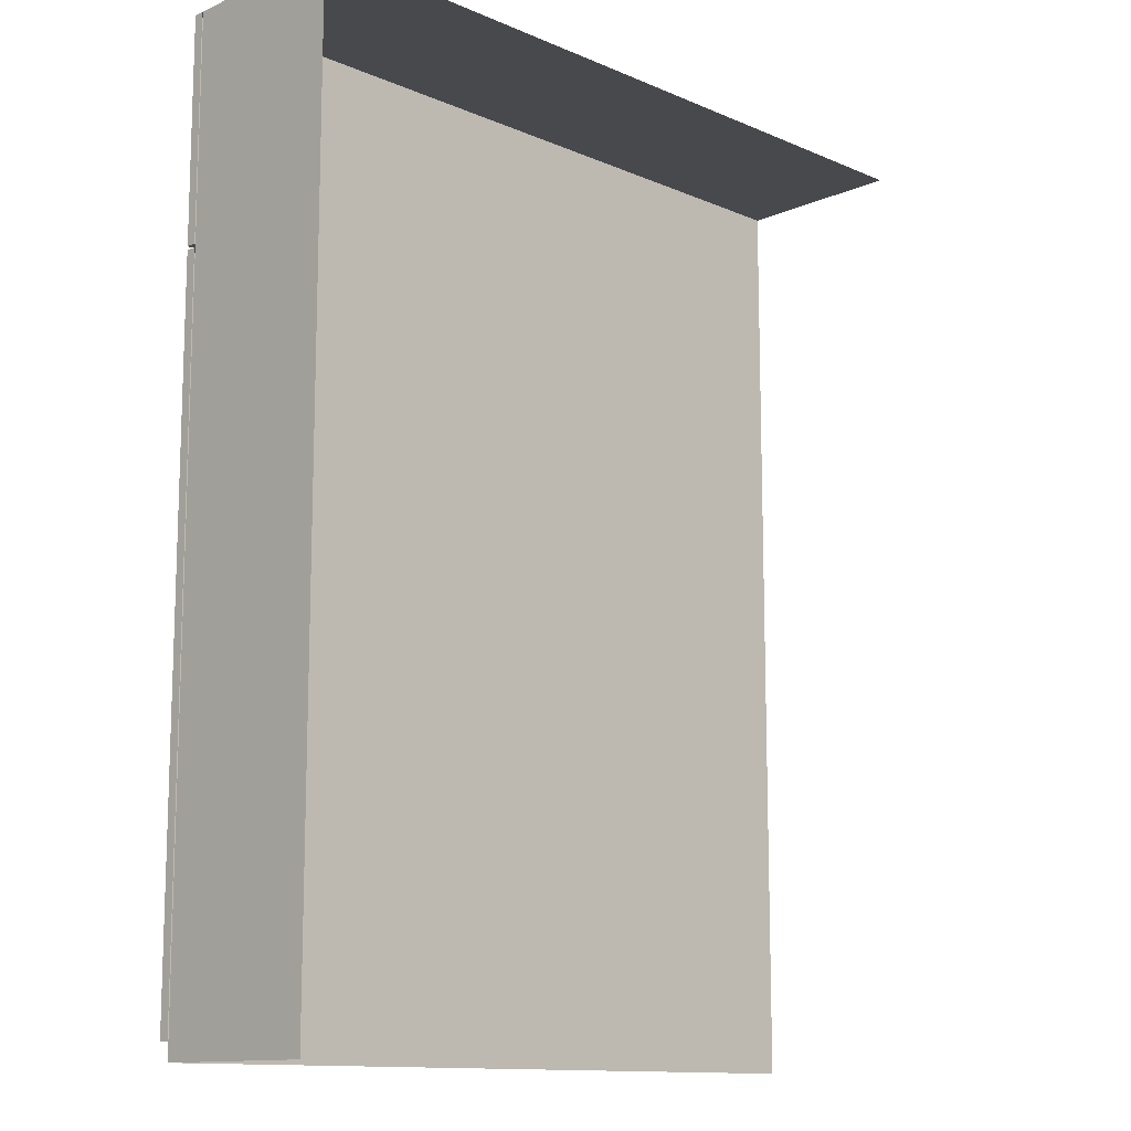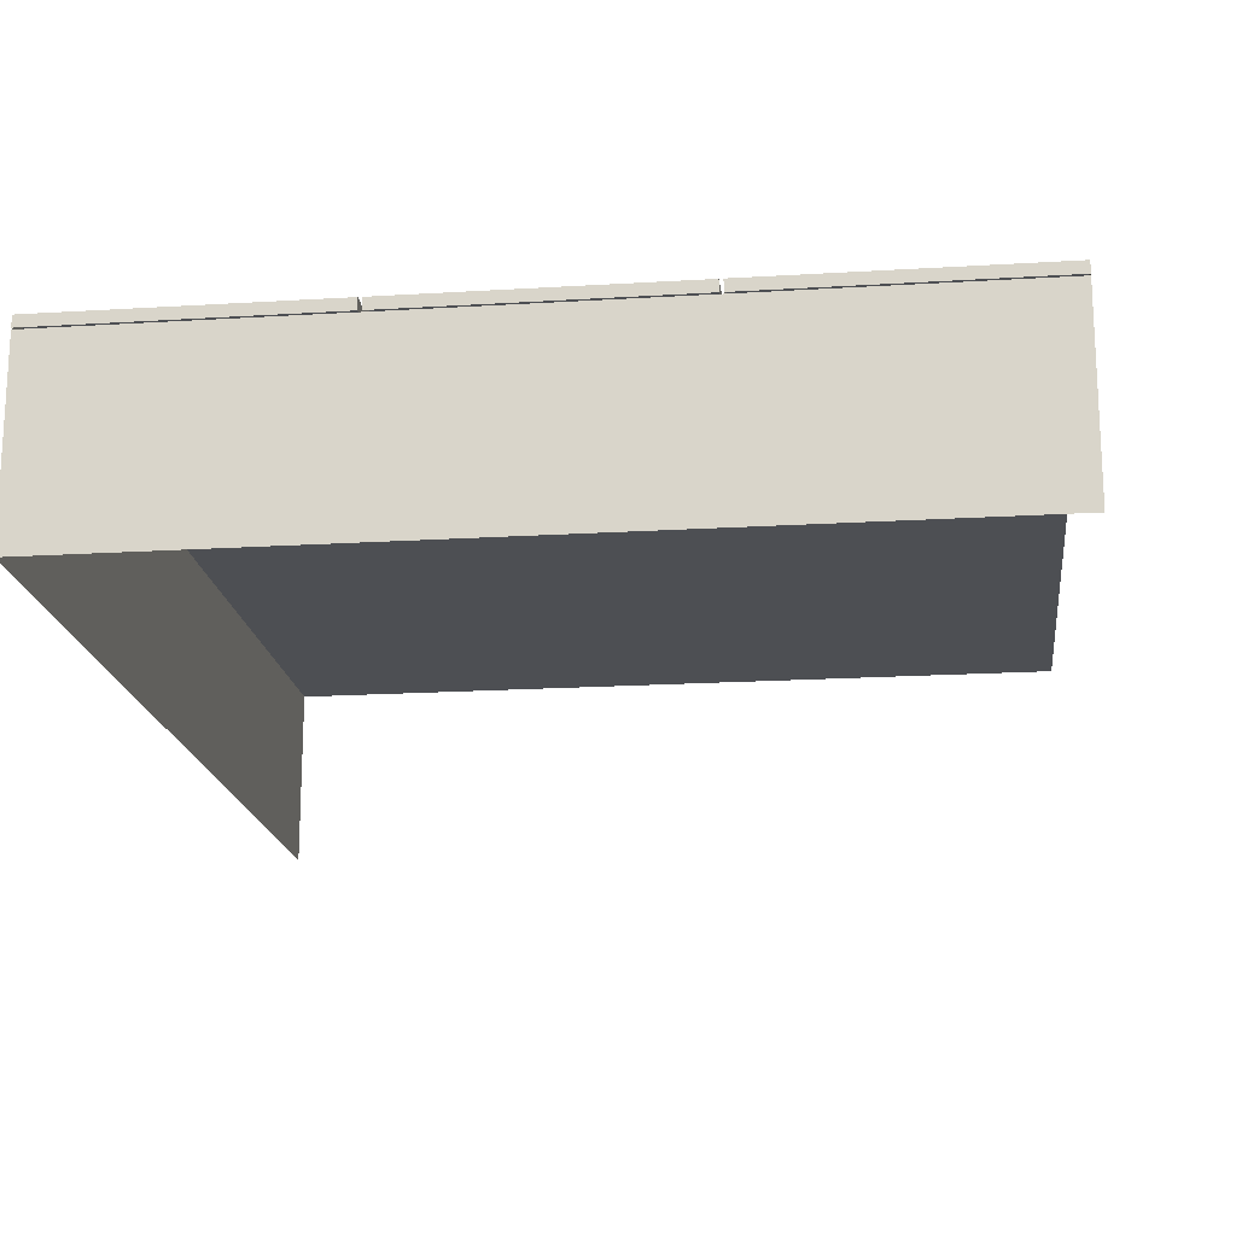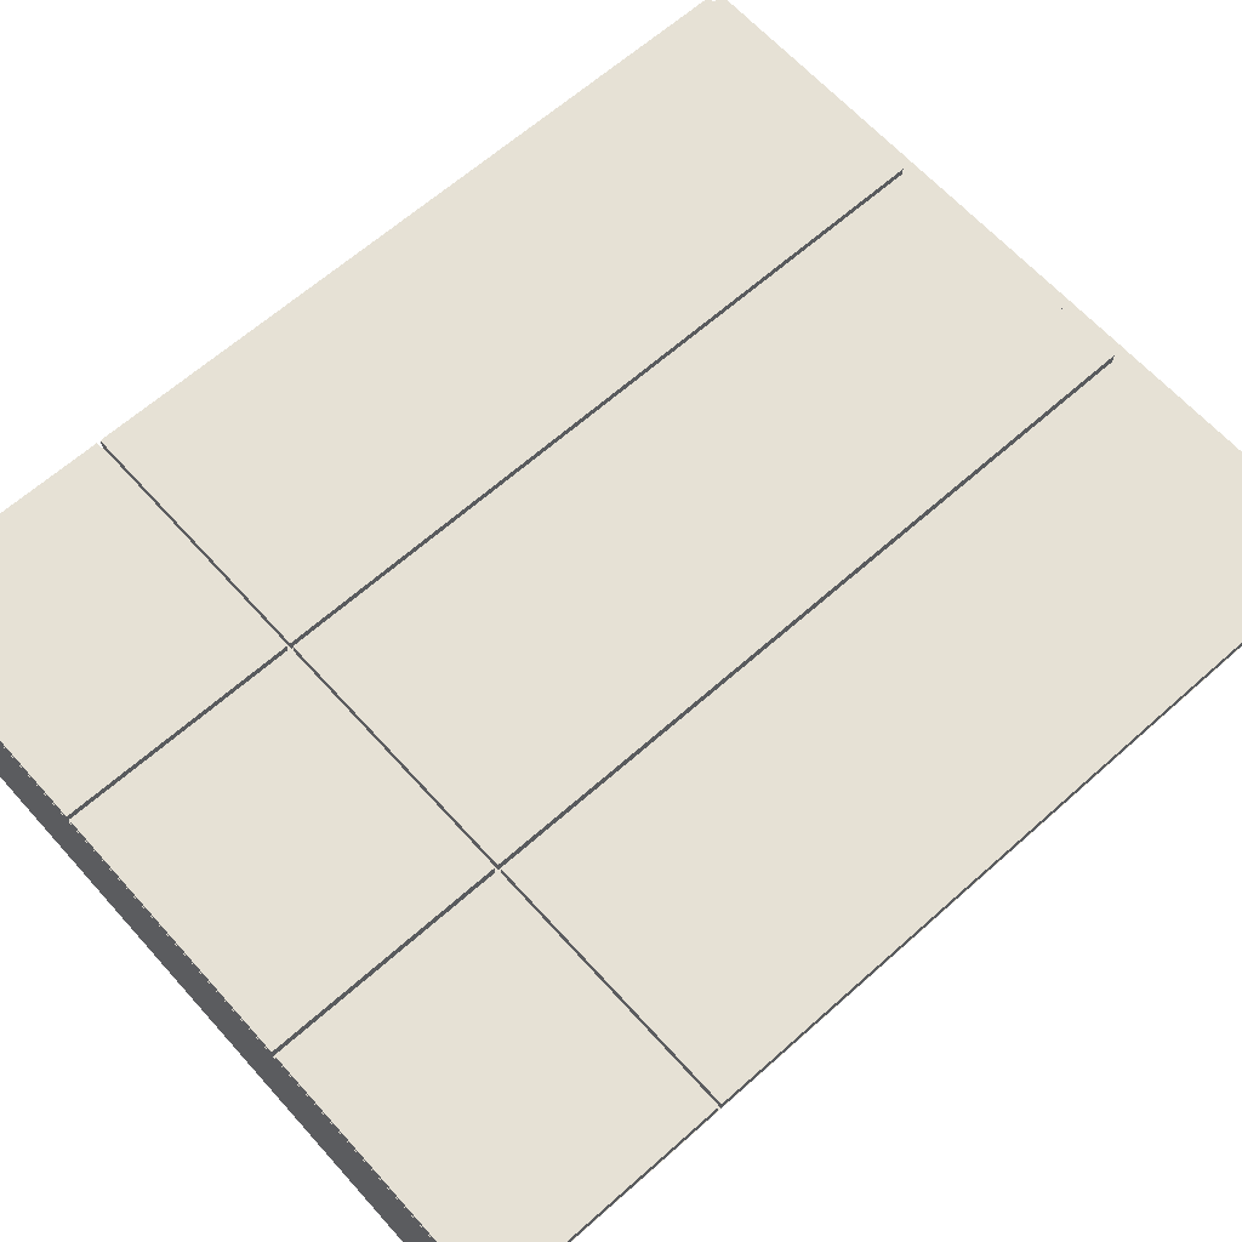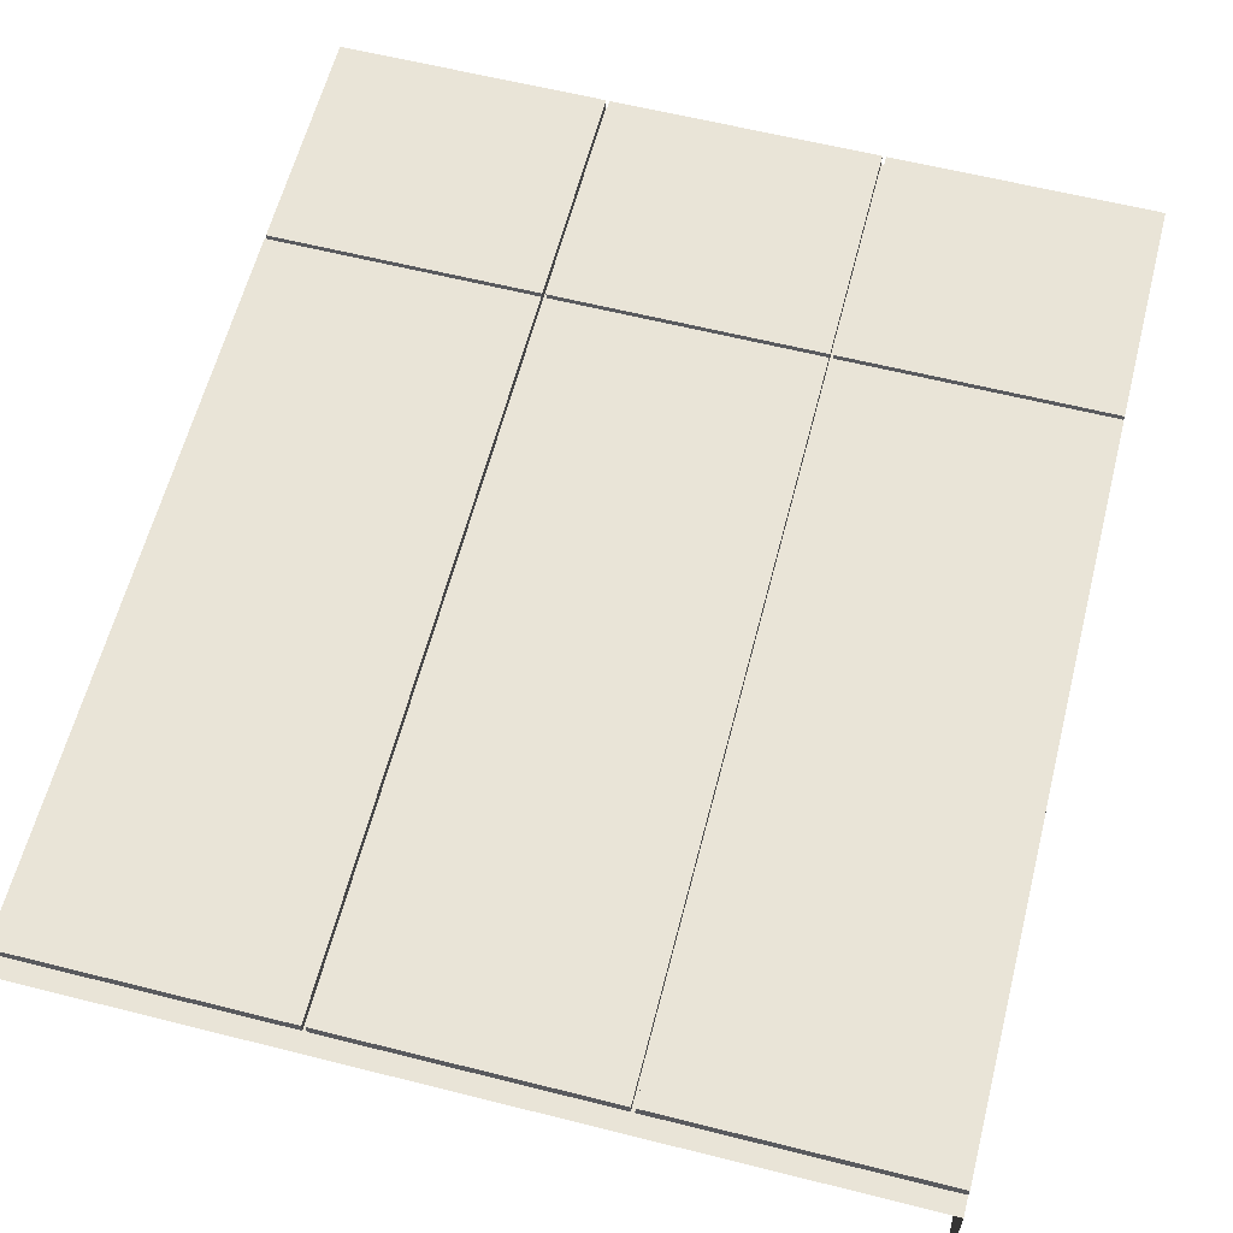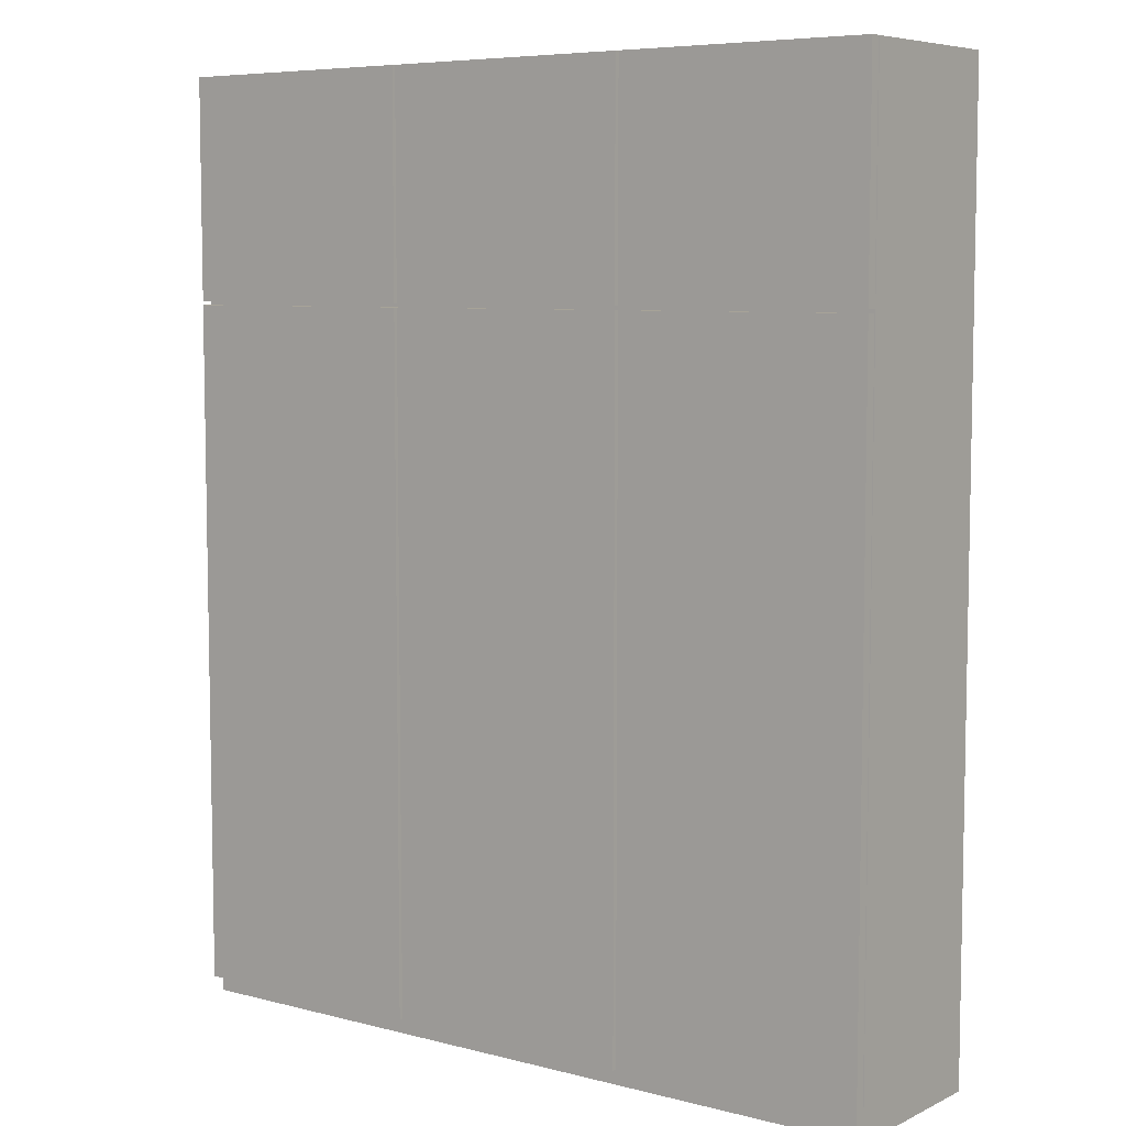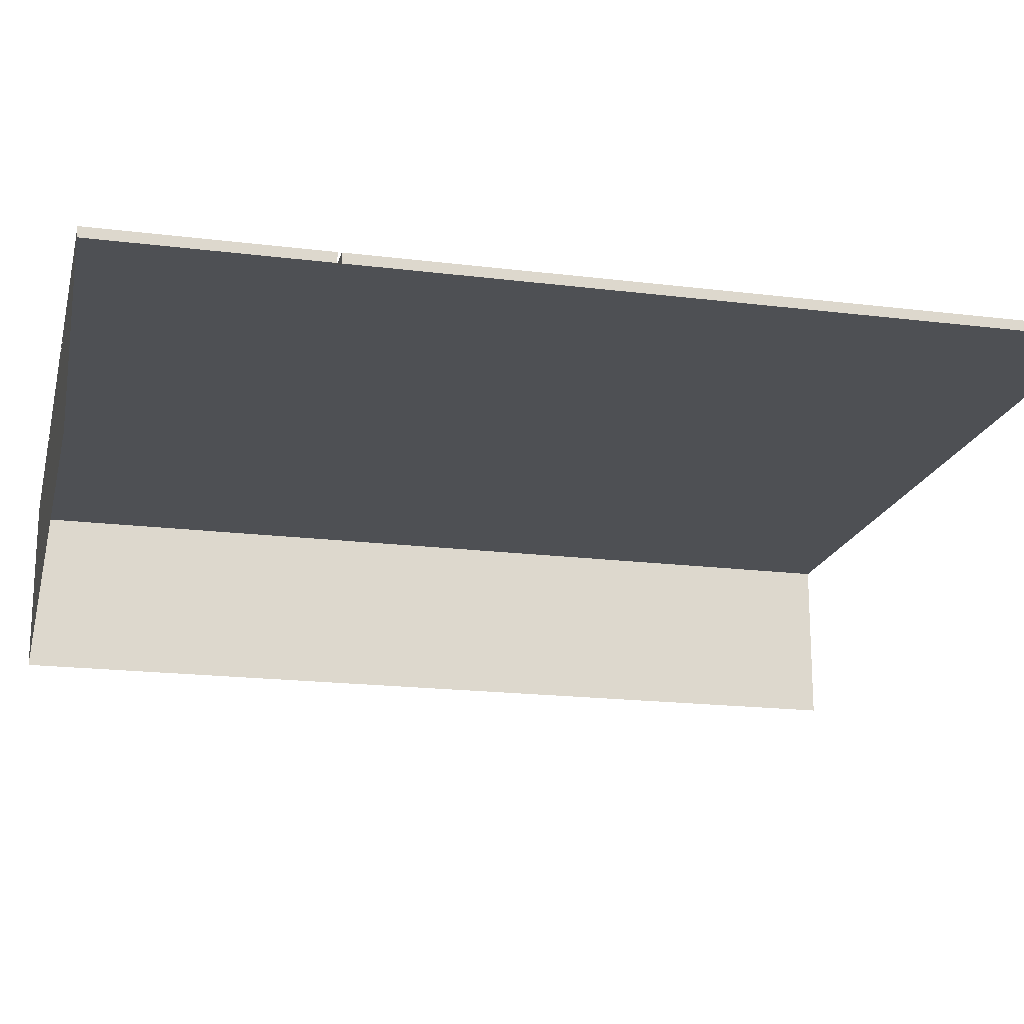
<metadata>
{"format":"obj","ext":"obj","renderer":"f3d","projection":"perspective","resolution":1024,"background":"white","views":[{"elev":-12.5,"azim":135.2,"up":"+Y"},{"elev":-18.1,"azim":-173.2,"up":"+Z"},{"elev":64.1,"azim":-131.9,"up":"+Z"},{"elev":61.1,"azim":14.4,"up":"+Z"},{"elev":6.8,"azim":36.9,"up":"+Y"},{"elev":-18.6,"azim":-103.4,"up":"+Z"}]}
</metadata>
<code>
o model_17
v 406.1 506 -800.4
v 406.1 506 -797.4
v 406.1 570 -800.4
v 406.1 570 -797.4
v 405.1 506 -800.4
v 405.1 506 -797.4
v 332 506 -800.4
v 332 506 -797.4
v 479.1 570 -850.8
v 479.1 570 -800.8
v 479.1 300 -850.8
v 479.1 300 -800.8
v 479.1 570 -850.8
v 258.1 570 -850.8
v 479.1 570 -800.8
v 258.1 570 -800.8
v 258.1 570 -800.8
v 258.1 300 -800.8
v 479.1 570 -800.8
v 479.1 300 -800.8
v 331.1 505 -800.4
v 331.1 505 -797.4
v 331.1 305 -800.4
v 331.1 305 -797.4
v 331.1 505 -800.4
v 258.1 505 -800.4
v 331.1 505 -797.4
v 258.1 505 -797.4
v 331.1 305 -800.4
v 331.1 305 -797.4
v 258.1 305 -800.4
v 258.1 305 -797.4
v 258.1 305 -800.4
v 258.1 305 -797.4
v 258.1 505 -800.4
v 258.1 505 -797.4
v 258.1 505 -797.4
v 258.1 305 -797.4
v 331.1 505 -797.4
v 331.1 305 -797.4
v 405.1 505 -800.4
v 405.1 505 -797.4
v 405.1 305 -800.4
v 405.1 305 -797.4
v 405.1 505 -800.4
v 332 505 -800.4
v 405.1 505 -797.4
v 332 505 -797.4
v 405.1 305 -800.4
v 405.1 305 -797.4
v 332 305 -800.4
v 332 305 -797.4
v 332 305 -800.4
v 332 305 -797.4
v 332 505 -800.4
v 332 505 -797.4
v 332 505 -797.4
v 332 305 -797.4
v 405.1 505 -797.4
v 405.1 305 -797.4
v 479.1 505 -800.4
v 479.1 505 -797.4
v 479.1 305 -800.4
v 479.1 305 -797.4
v 479.1 505 -800.4
v 406.1 505 -800.4
v 479.1 505 -797.4
v 406.1 505 -797.4
v 479.1 305 -800.4
v 479.1 305 -797.4
v 406.1 305 -800.4
v 406.1 305 -797.4
v 406.1 305 -800.4
v 406.1 305 -797.4
v 406.1 505 -800.4
v 406.1 505 -797.4
v 479.1 305 -797.4
v 479.1 505 -797.4
v 406.1 305 -797.4
v 406.1 505 -797.4
v 331.1 506 -797.4
v 331.1 506 -800.4
v 331.1 570 -797.4
v 331.1 570 -800.4
v 258.1 570 -797.4
v 331.1 570 -797.4
v 258.1 570 -800.4
v 331.1 570 -800.4
v 258.1 506 -797.4
v 258.1 506 -800.4
v 331.1 506 -797.4
v 331.1 506 -800.4
v 258.1 570 -797.4
v 258.1 570 -800.4
v 258.1 506 -797.4
v 258.1 506 -800.4
v 479.1 570 -800.4
v 479.1 570 -797.4
v 479.1 506 -800.4
v 479.1 506 -797.4
v 405.1 570 -800.4
v 405.1 570 -797.4
v 405.1 506 -800.4
v 405.1 506 -797.4
v 332 570 -797.4
v 405.1 570 -797.4
v 332 570 -800.4
v 405.1 570 -800.4
v 406.1 570 -797.4
v 479.1 570 -797.4
v 406.1 570 -800.4
v 479.1 570 -800.4
v 332 570 -797.4
v 332 506 -797.4
v 405.1 570 -797.4
v 405.1 506 -797.4
v 406.1 506 -797.4
v 406.1 506 -800.4
v 479.1 506 -797.4
v 479.1 506 -800.4
v 332 570 -797.4
v 332 570 -800.4
v 332 506 -797.4
v 332 506 -800.4
v 479.1 506 -797.4
v 479.1 570 -797.4
v 406.1 506 -797.4
v 406.1 570 -797.4
v 331.1 570 -797.4
v 258.1 506 -797.4
v 331.1 506 -797.4
v 258.1 506 -797.4
v 331.1 570 -797.4
v 258.1 570 -797.4
f 1 2 3
f 2 4 3
f 3 4 4
f 4 5 4
f 4 5 5
f 5 6 5
f 5 6 7
f 6 8 7
f 7 8 8
f 8 9 8
f 8 9 9
f 9 10 9
f 9 10 11
f 10 12 11
f 11 12 12
f 12 13 12
f 12 13 13
f 13 14 13
f 13 14 15
f 14 16 15
f 15 16 16
f 16 17 16
f 16 17 17
f 17 18 17
f 17 18 19
f 18 20 19
f 19 20 20
f 20 21 20
f 20 21 21
f 21 22 21
f 21 22 23
f 22 24 23
f 23 24 24
f 24 25 24
f 24 25 25
f 25 26 25
f 25 26 27
f 26 28 27
f 27 28 28
f 28 29 28
f 28 29 29
f 29 30 29
f 29 30 31
f 30 32 31
f 31 32 32
f 32 33 32
f 32 33 33
f 33 34 33
f 33 34 35
f 34 36 35
f 35 36 36
f 36 37 36
f 36 37 37
f 37 38 37
f 37 38 39
f 38 40 39
f 39 40 40
f 40 41 40
f 40 41 41
f 41 42 41
f 41 42 43
f 42 44 43
f 43 44 44
f 44 45 44
f 44 45 45
f 45 46 45
f 45 46 47
f 46 48 47
f 47 48 48
f 48 49 48
f 48 49 49
f 49 50 49
f 49 50 51
f 50 52 51
f 51 52 52
f 52 53 52
f 52 53 53
f 53 54 53
f 53 54 55
f 54 56 55
f 55 56 56
f 56 57 56
f 56 57 57
f 57 58 57
f 57 58 59
f 58 60 59
f 59 60 60
f 60 61 60
f 60 61 61
f 61 62 61
f 61 62 63
f 62 64 63
f 63 64 64
f 64 65 64
f 64 65 65
f 65 66 65
f 65 66 67
f 66 68 67
f 67 68 68
f 68 69 68
f 68 69 69
f 69 70 69
f 69 70 71
f 70 72 71
f 71 72 72
f 72 73 72
f 72 73 73
f 73 74 73
f 73 74 75
f 74 76 75
f 75 76 76
f 76 77 76
f 76 77 77
f 77 78 77
f 77 78 79
f 78 80 79
f 79 80 80
f 80 81 80
f 80 81 81
f 81 82 81
f 81 82 83
f 82 84 83
f 83 84 84
f 84 85 84
f 84 85 85
f 85 86 85
f 85 86 87
f 86 88 87
f 87 88 88
f 88 89 88
f 88 89 89
f 89 90 89
f 89 90 91
f 90 92 91
f 91 92 92
f 92 93 92
f 92 93 93
f 93 94 93
f 93 94 95
f 94 96 95
f 95 96 96
f 96 97 96
f 96 97 97
f 97 98 97
f 97 98 99
f 98 100 99
f 99 100 100
f 100 101 100
f 100 101 101
f 101 102 101
f 101 102 103
f 102 104 103
f 103 104 104
f 104 105 104
f 104 105 105
f 105 106 105
f 105 106 107
f 106 108 107
f 107 108 108
f 108 109 108
f 108 109 109
f 109 110 109
f 109 110 111
f 110 112 111
f 111 112 112
f 112 113 112
f 112 113 113
f 113 114 113
f 113 114 115
f 114 116 115
f 115 116 116
f 116 117 116
f 116 117 117
f 117 118 117
f 117 118 119
f 118 120 119
f 119 120 120
f 120 121 120
f 120 121 121
f 121 122 121
f 121 122 123
f 122 124 123
f 123 124 124
f 124 125 124
f 124 125 125
f 125 126 125
f 125 126 127
f 126 128 127
f 129 130 131
f 132 133 134

</code>
